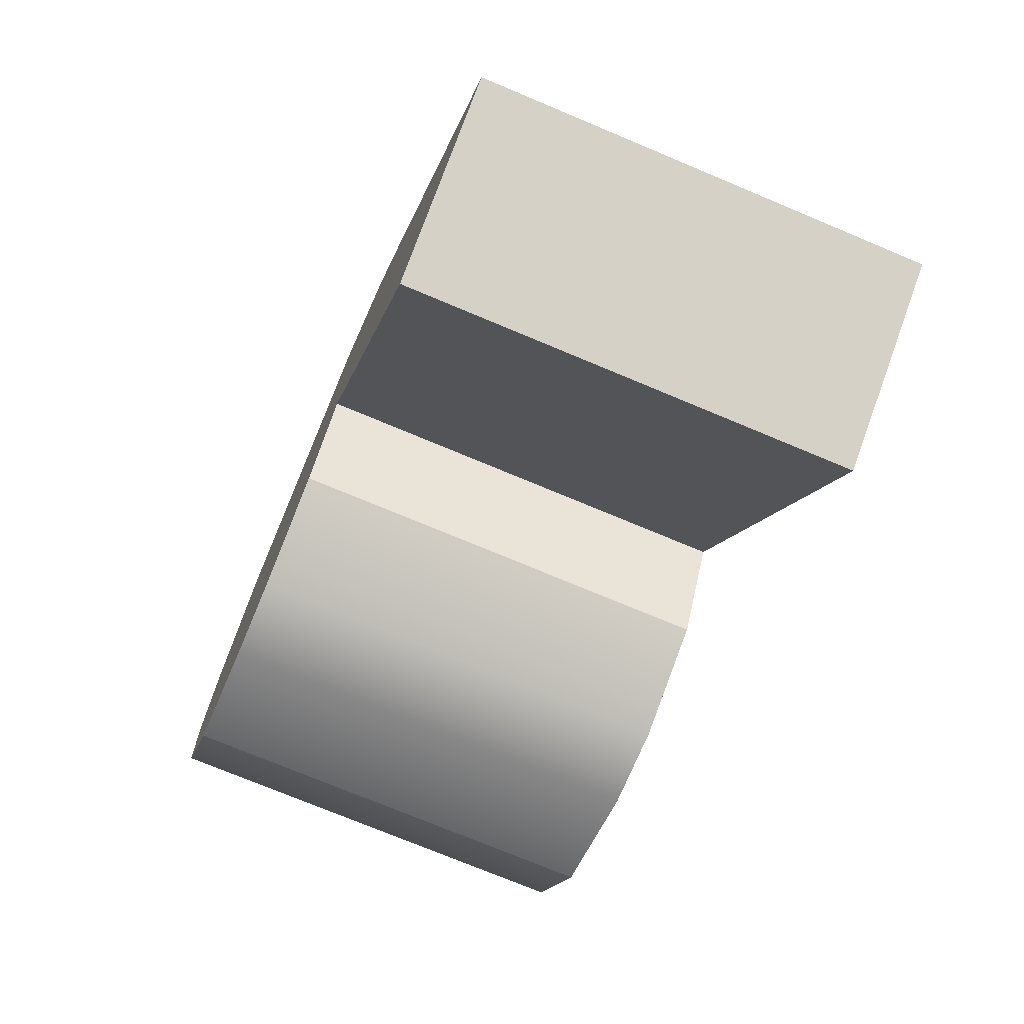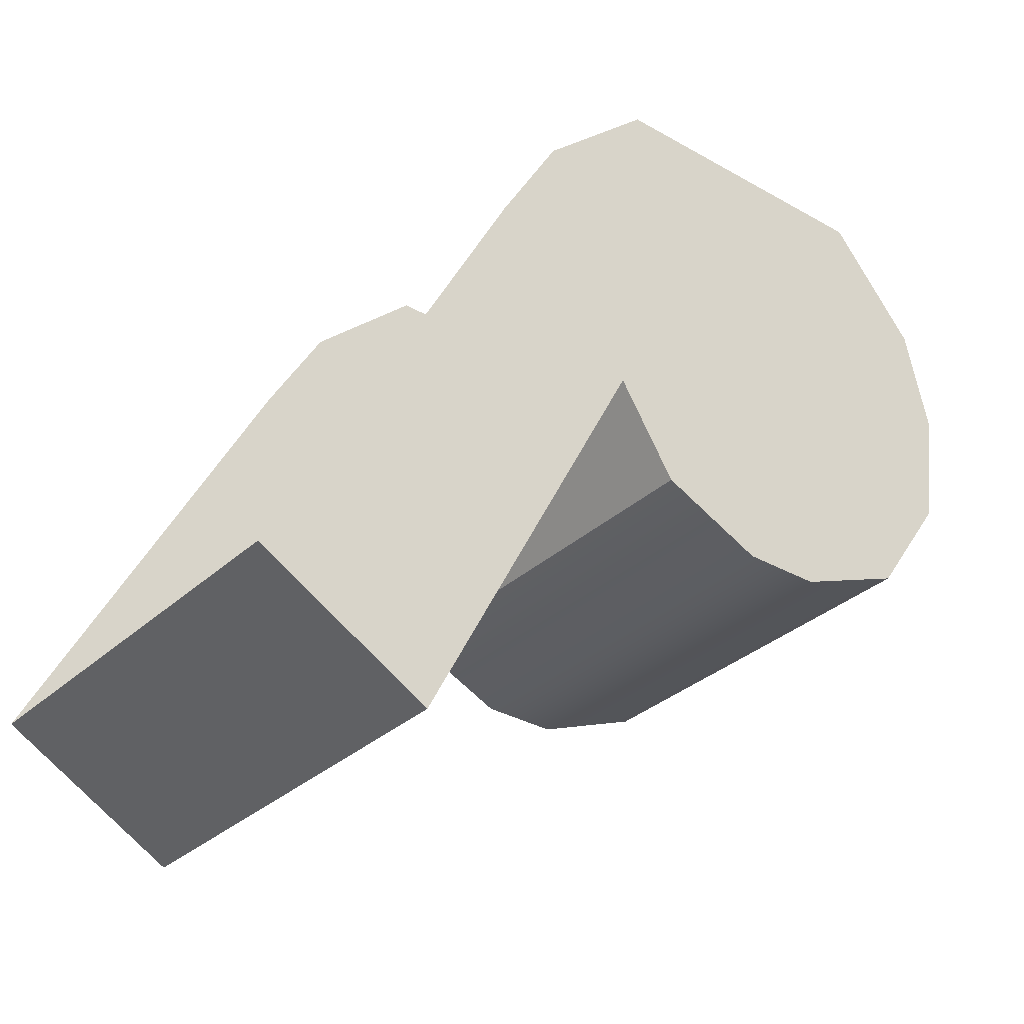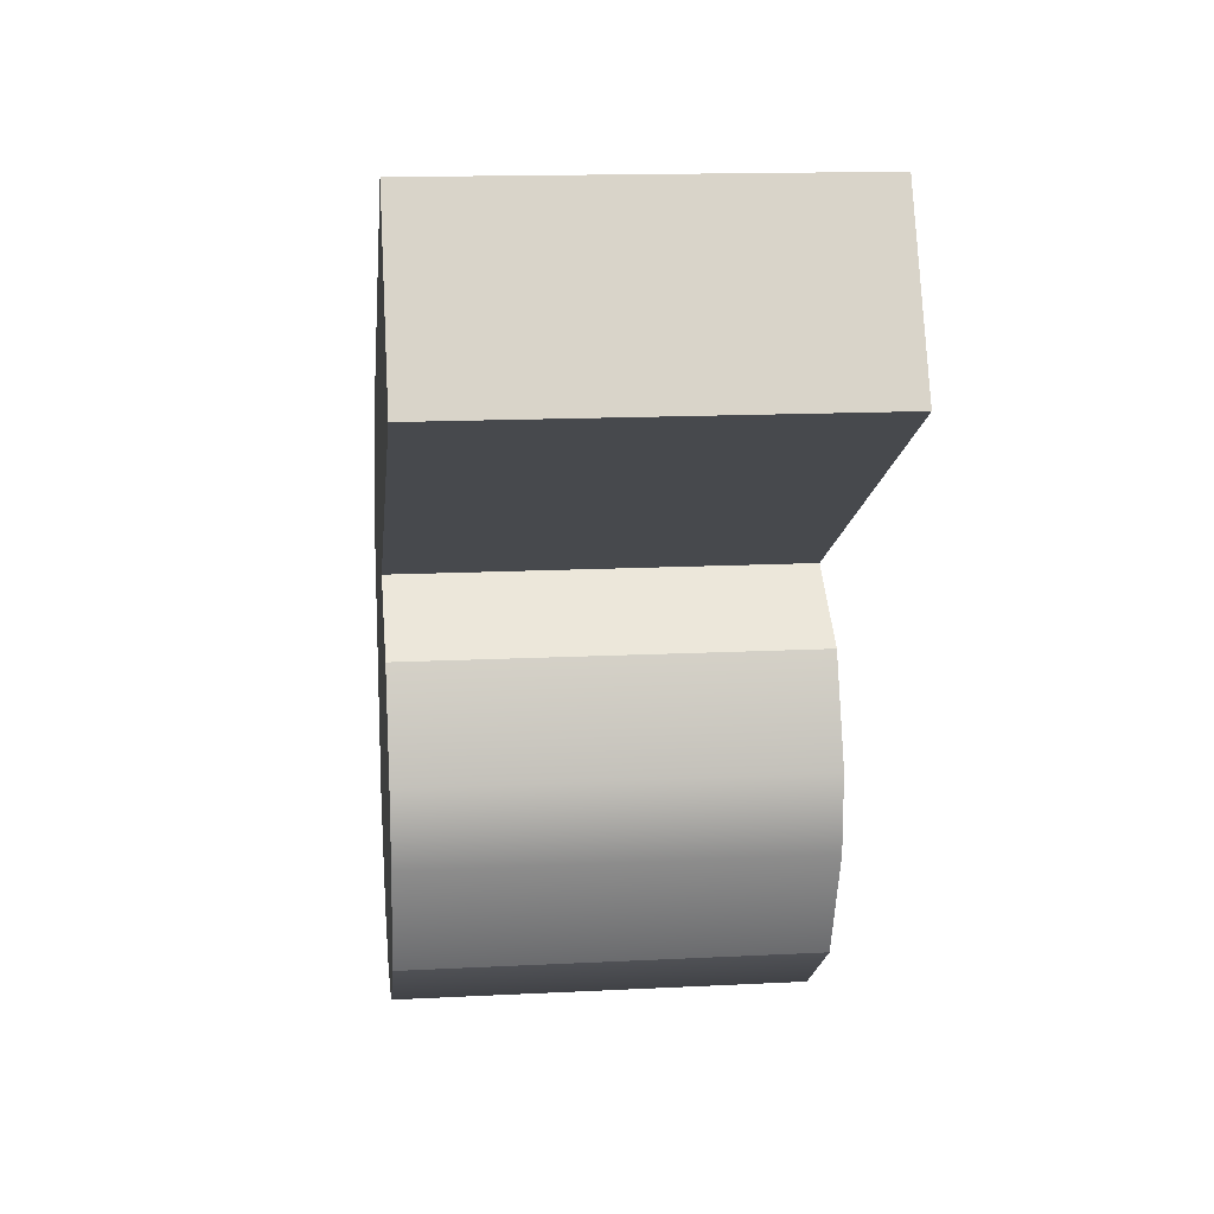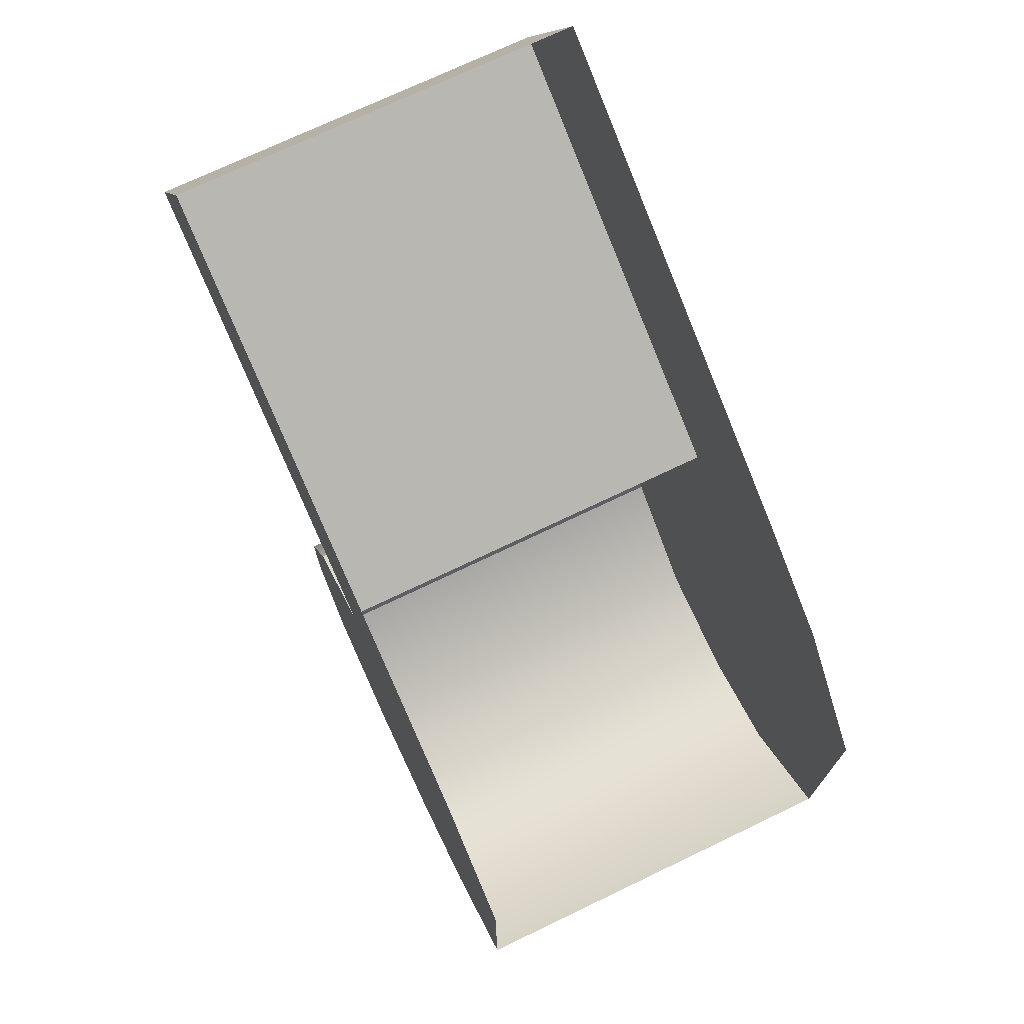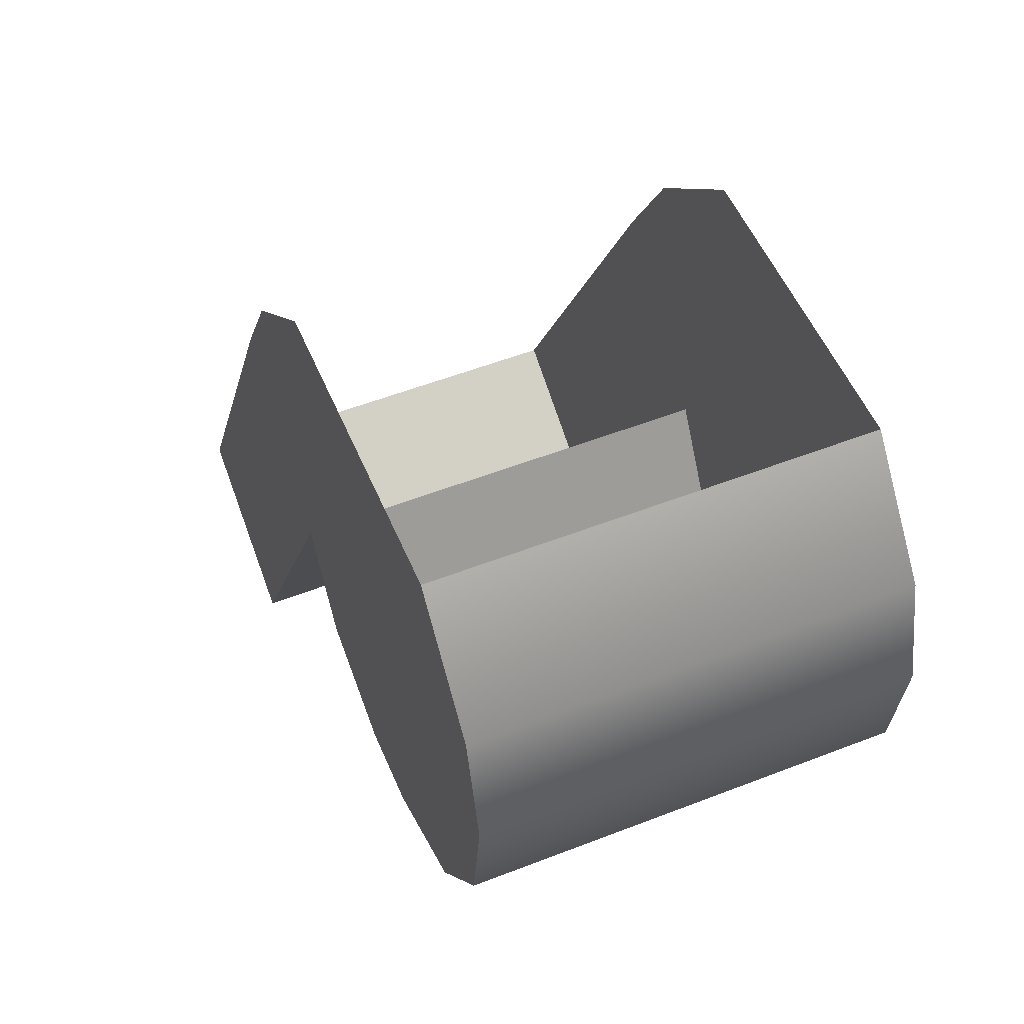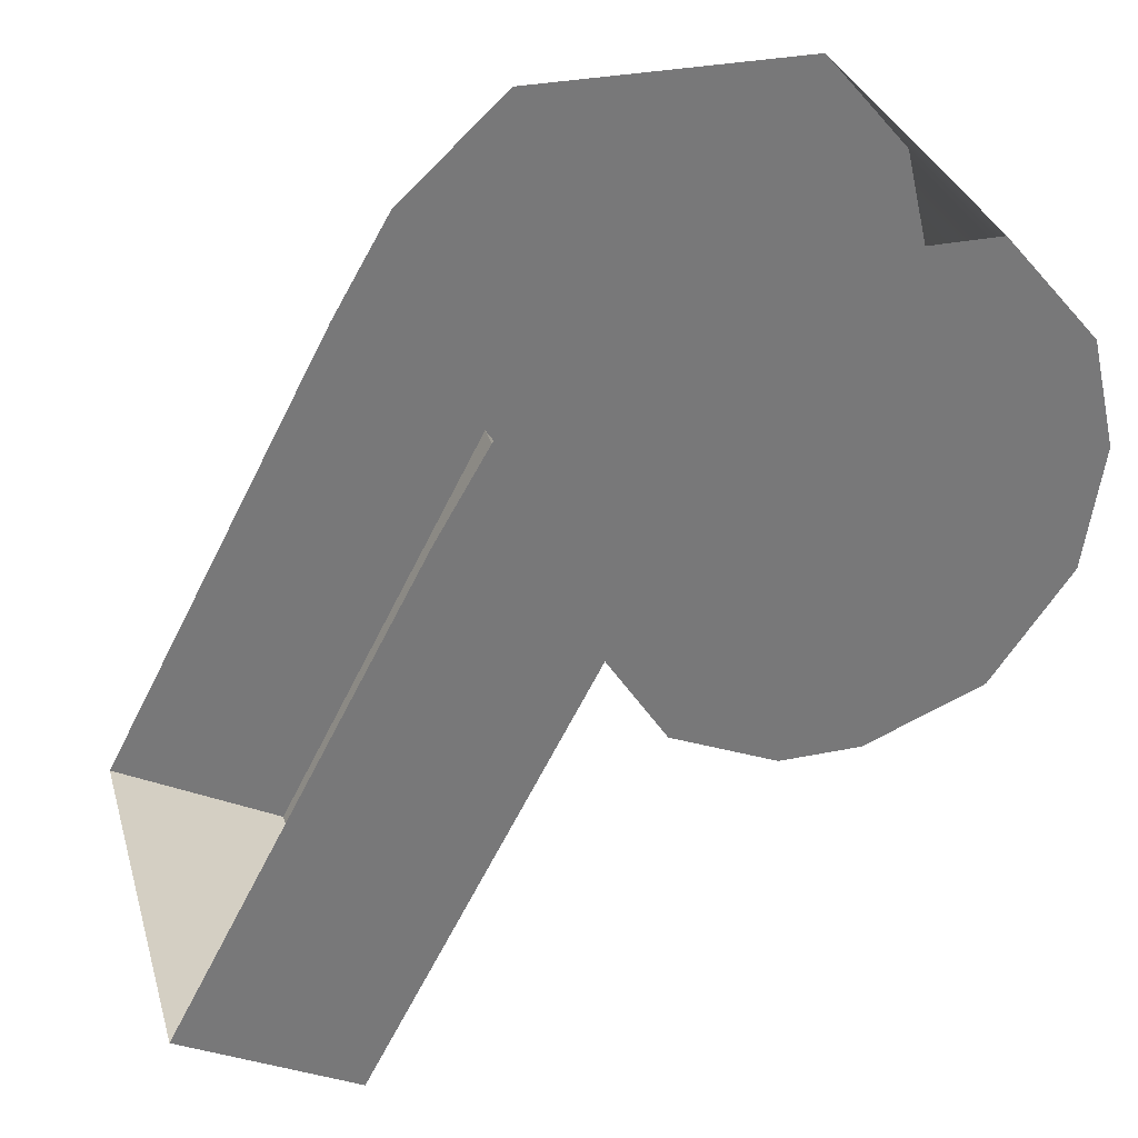
<metadata>
{"format":"obj","ext":"obj","renderer":"f3d","projection":"perspective","resolution":1024,"background":"white","views":[{"elev":-73.4,"azim":-22.8,"up":"+Y"},{"elev":-32.2,"azim":51.5,"up":"+Y"},{"elev":15.0,"azim":-6.2,"up":"+Z"},{"elev":72.6,"azim":154.4,"up":"+Z"},{"elev":53.4,"azim":157.4,"up":"+Y"},{"elev":32.6,"azim":74.2,"up":"+Y"}]}
</metadata>
<code>
o sponza_171
v -80.83 66.6 -30.2
v -80.83 66.6 -30.06
v -80.83 66.68 -29.89
v -80.83 66.68 -30.39
v -80.83 67.06 -30.55
v -80.83 67.06 -29.55
v -80.83 67.24 -29.65
v -80.83 67.24 -30.5
v -80.83 67.42 -29.85
v -80.83 67.42 -30.35
v -80.83 66.83 -29.79
v -80.83 66.86 -30.52
v -80.83 66.11 -29.42
v -80.83 66.27 -29.13
v -80.83 67.24 -30.5
v -80.14 67.24 -30.5
v -80.14 67.06 -30.55
v -80.83 67.06 -30.55
v -80.14 67.42 -30.35
v -80.83 67.42 -30.35
v -80.14 66.68 -29.89
v -80.14 66.83 -29.79
v -80.83 66.83 -29.79
v -80.83 66.68 -29.89
v -80.83 66.86 -30.52
v -80.14 66.86 -30.52
v -80.14 66.68 -30.39
v -80.83 66.68 -30.39
v -80.83 66.83 -29.79
v -80.14 66.83 -29.79
v -80.14 66.11 -29.42
v -80.83 66.11 -29.42
v -80.83 66.11 -29.42
v -80.14 66.11 -29.42
v -80.14 66.27 -29.13
v -80.83 66.27 -29.13
v -80.14 66.6 -30.2
v -80.14 66.68 -30.39
v -80.14 66.68 -29.89
v -80.14 66.6 -30.06
v -80.14 67.24 -29.65
v -80.14 67.06 -29.55
v -80.14 67.06 -30.55
v -80.14 67.24 -30.5
v -80.14 67.42 -29.85
v -80.14 67.42 -30.35
v -80.14 66.83 -29.79
v -80.14 66.86 -30.52
v -80.14 66.27 -29.13
v -80.14 66.11 -29.42
v -80.83 66.6 -30.06
v -80.83 66.6 -30.2
v -80.14 66.6 -30.2
v -80.14 66.6 -30.06
v -80.83 66.68 -30.39
v -80.14 66.68 -30.39
v -80.14 66.68 -29.89
v -80.83 66.68 -29.89
f 1 2 3
f 1 3 4
f 5 6 7
f 5 7 8
f 8 7 9
f 8 9 10
f 11 6 5
f 11 5 12
f 4 3 11
f 4 11 12
f 11 13 14
f 11 14 6
f 15 16 17
f 15 17 18
f 19 16 15
f 19 15 20
f 21 22 23
f 21 23 24
f 25 26 27
f 25 27 28
f 29 30 31
f 29 31 32
f 33 34 35
f 33 35 36
f 37 38 39
f 37 39 40
f 41 42 43
f 41 43 44
f 45 41 44
f 45 44 46
f 43 42 47
f 43 47 48
f 38 48 47
f 38 47 39
f 47 42 49
f 47 49 50
f 51 52 53
f 51 53 54
f 52 55 56
f 52 56 53
f 17 26 25
f 17 25 18
f 54 57 58
f 54 58 51

</code>
